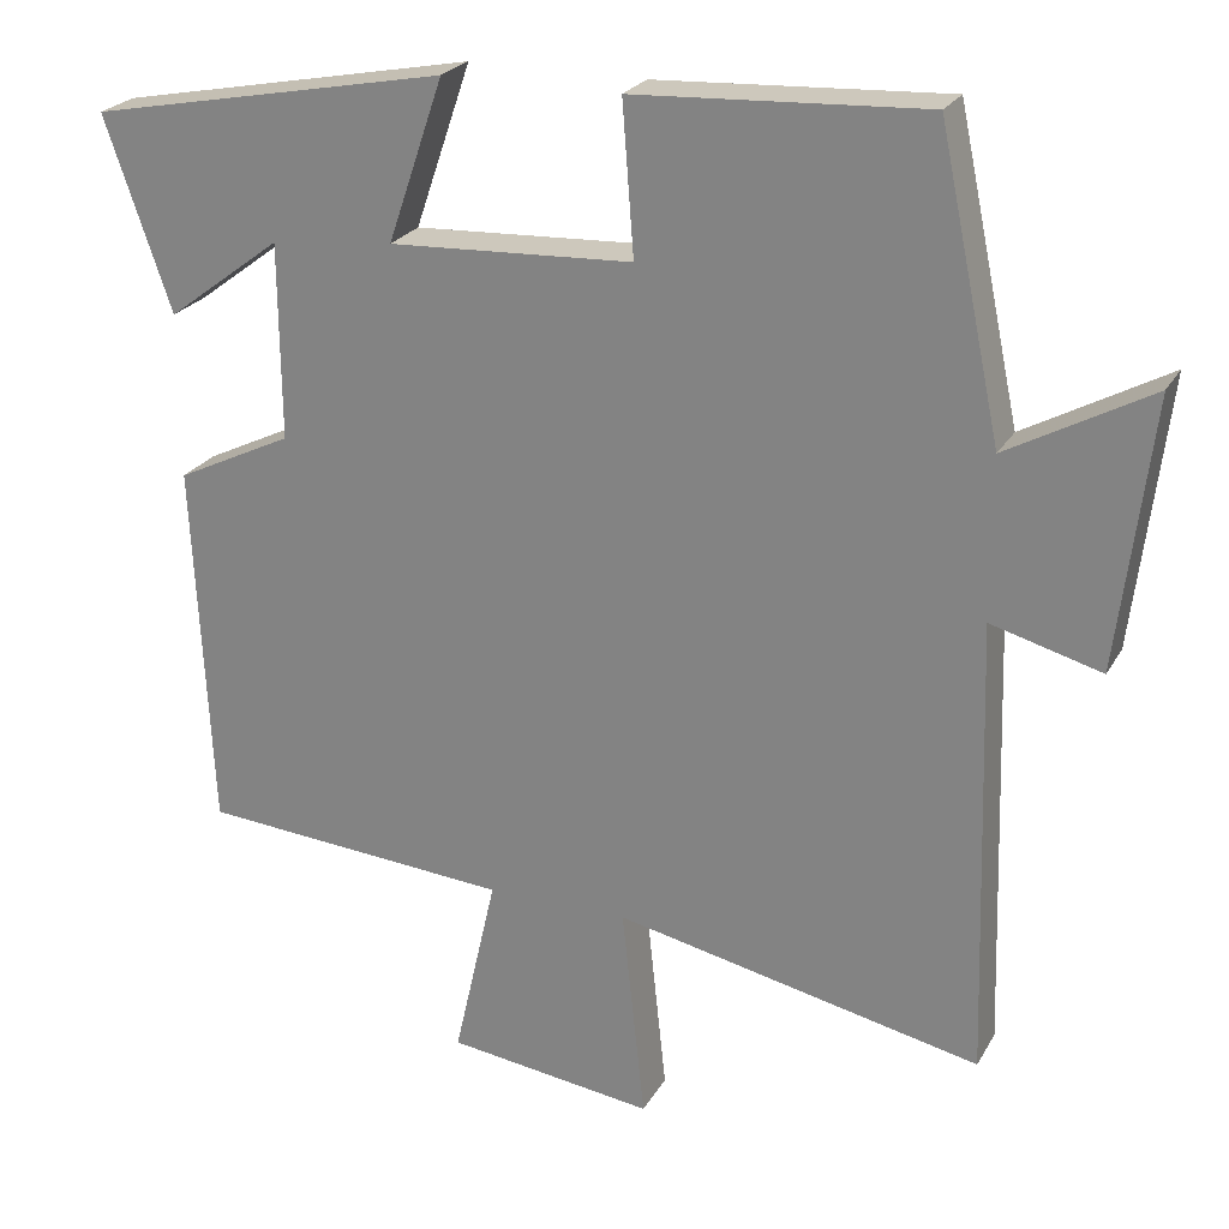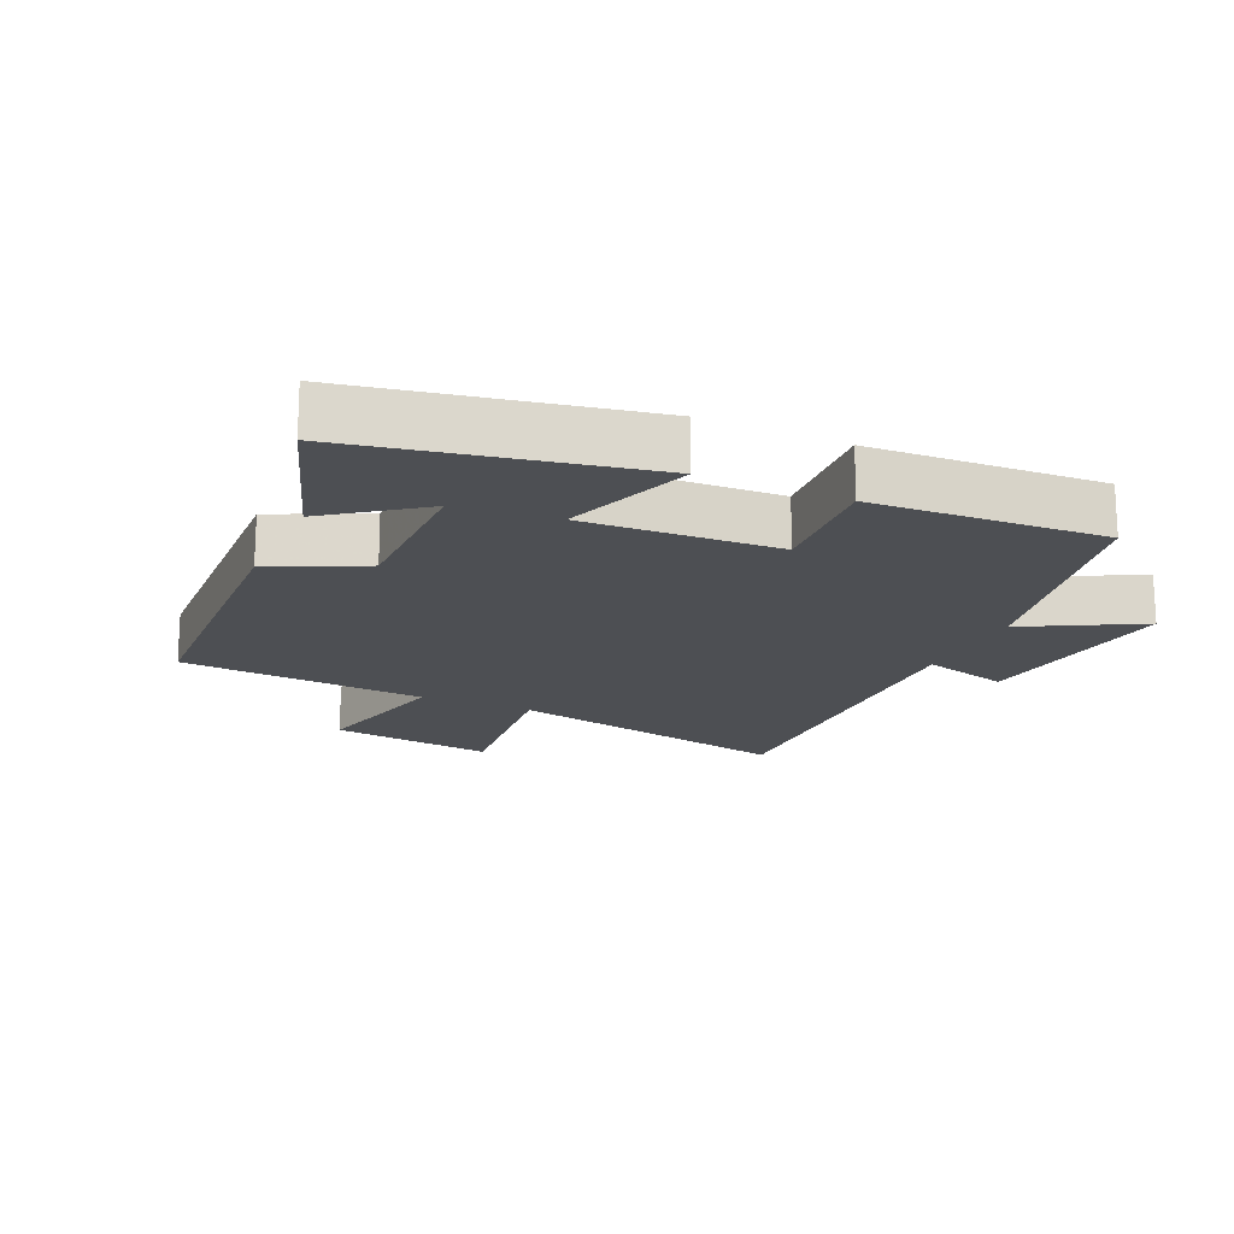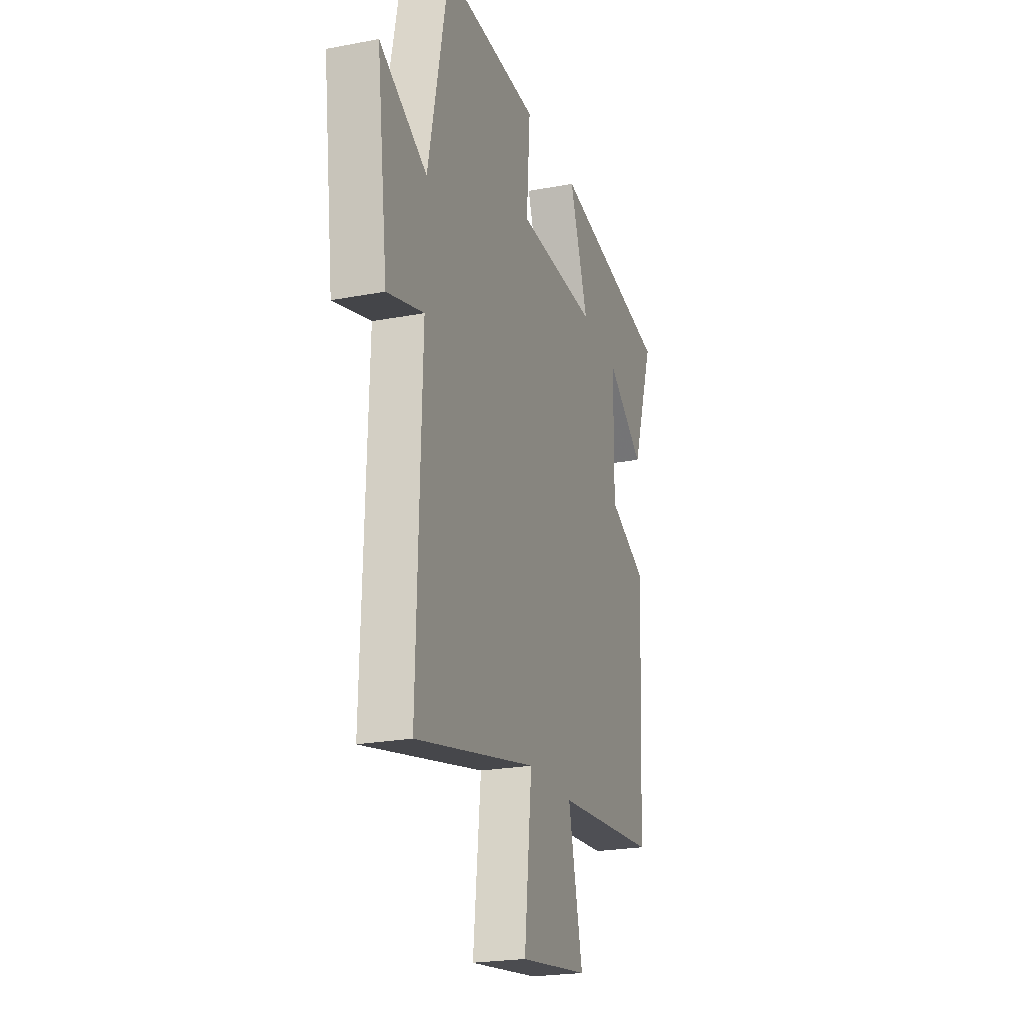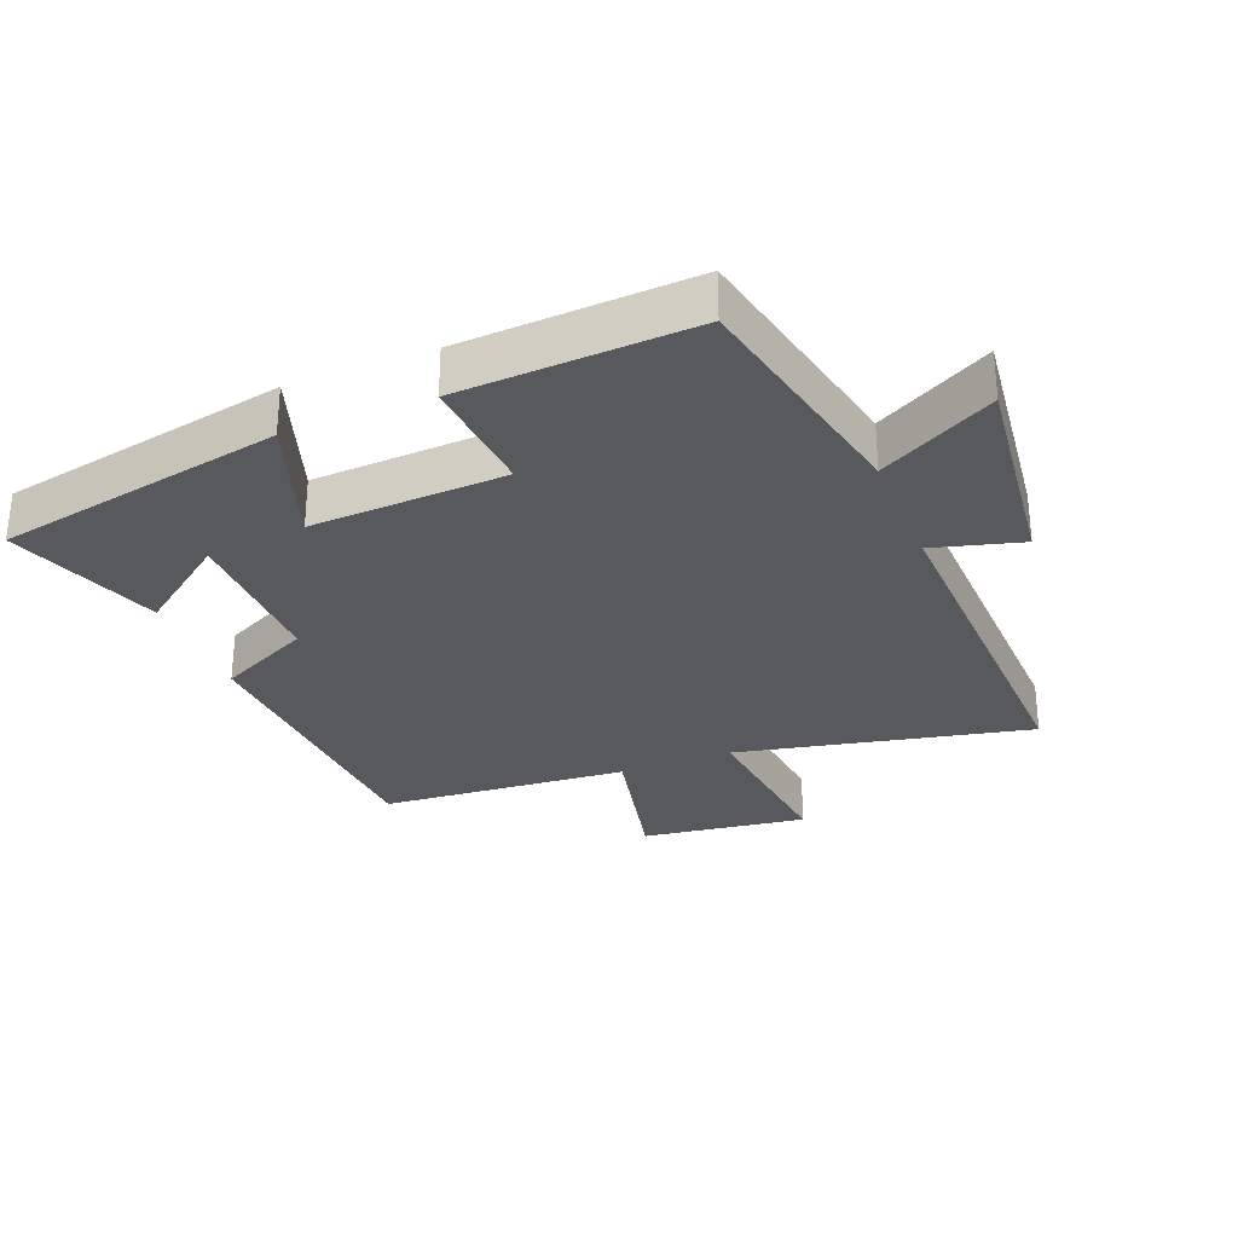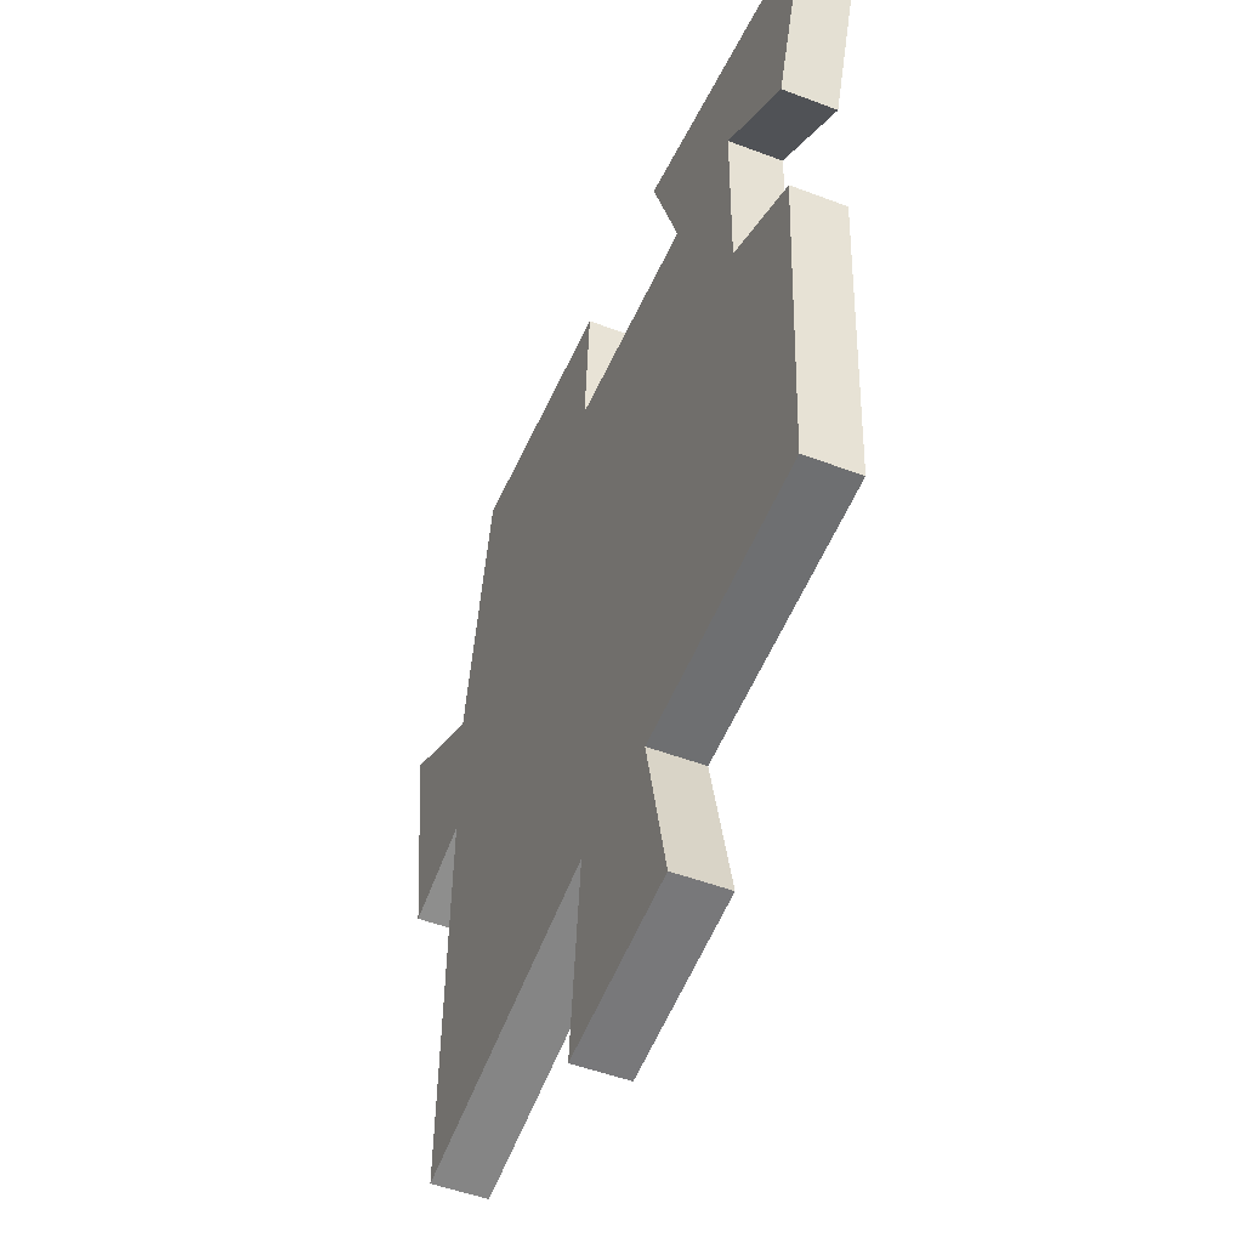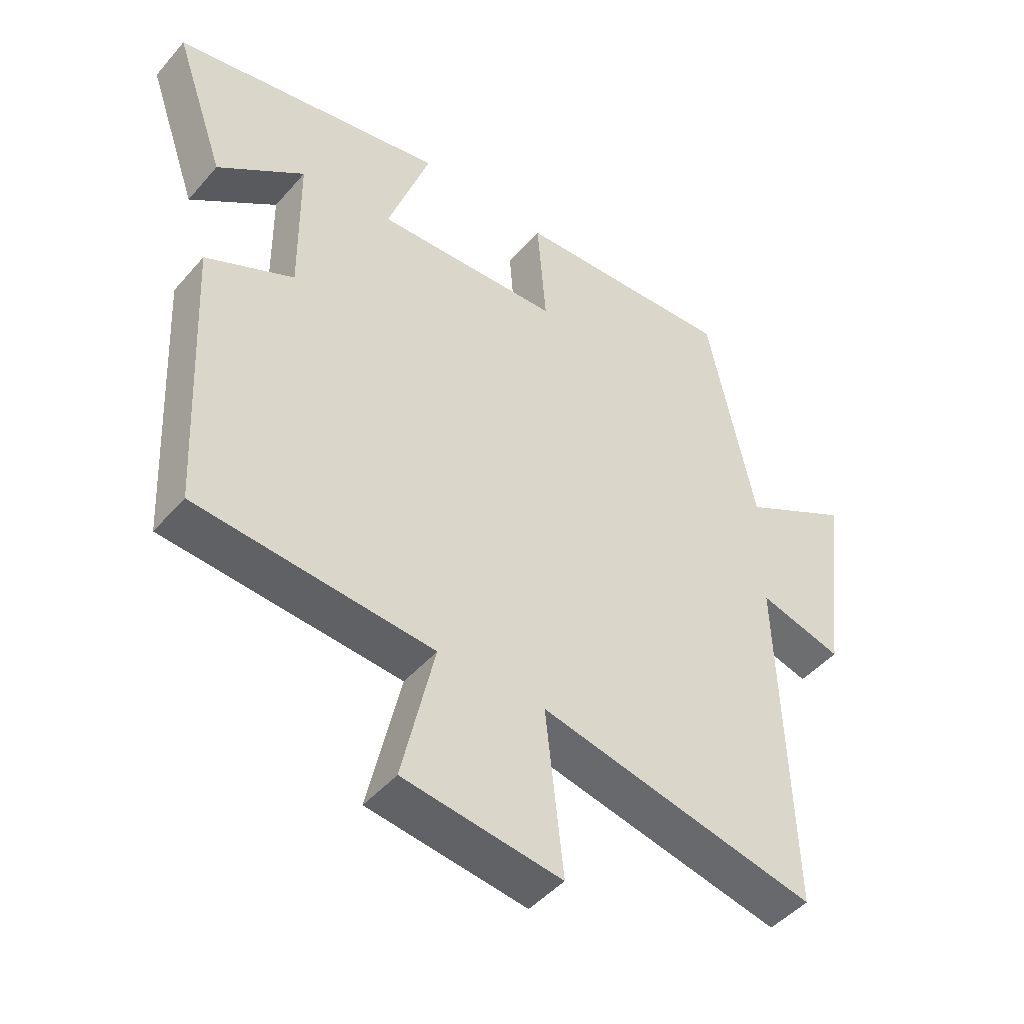
<metadata>
{"format":"obj","ext":"obj","renderer":"f3d","projection":"perspective","resolution":1024,"background":"white","views":[{"elev":23.8,"azim":23.0,"up":"+Z"},{"elev":-17.6,"azim":-24.4,"up":"+Y"},{"elev":-22.7,"azim":108.2,"up":"+Z"},{"elev":-29.6,"azim":21.9,"up":"+Y"},{"elev":-50.2,"azim":-112.6,"up":"+Z"},{"elev":-46.5,"azim":-38.3,"up":"+Z"}]}
</metadata>
<code>
v 0.517 0.07 -0.596
v 0.072 0.07 -0.5
v 0.1 0.07 -0.763
v -0.152 0.07 -0.729
v -0.1 0.07 -0.5
v -0.478 0.07 -0.47
v -0.5 0.07 -0.02
v -0.359 0.07 0.048
v -0.361 0.07 0.286
v -0.5 0.07 0.182
v -0.581 0.07 0.416
v -0.144 0.07 0.5
v -0.212 0.07 0.302
v 0.084 0.07 0.316
v 0.07 0.07 0.5
v 0.424 0.07 0.518
v 0.5 0.07 0.156
v 0.674 0.07 0.251
v 0.634 0.07 -0.077
v 0.5 0.07 -0.04
v 0.517 0 -0.596
v 0.072 0 -0.5
v 0.1 0 -0.763
v -0.152 0 -0.729
v -0.1 0 -0.5
v -0.478 0 -0.47
v -0.5 0 -0.02
v -0.359 0 0.048
v -0.361 0 0.286
v -0.5 0 0.182
v -0.581 0 0.416
v -0.144 0 0.5
v -0.212 0 0.302
v 0.084 0 0.316
v 0.07 0 0.5
v 0.424 0 0.518
v 0.5 0 0.156
v 0.674 0 0.251
v 0.634 0 -0.077
v 0.5 0 -0.04
f 17 18 19 20
f 15 16 17 20
f 14 15 20 1
f 13 14 1 2
f 11 12 13
f 9 10 11
f 9 11 13
f 8 9 13 2
f 5 6 7 8
f 2 3 4 5
f 2 5 8
f 40 39 38 37
f 40 37 36 35
f 21 40 35 34
f 22 21 34 33
f 33 32 31
f 31 30 29
f 33 31 29
f 22 33 29 28
f 28 27 26 25
f 25 24 23 22
f 28 25 22
f 1 21 22 2
f 2 22 23 3
f 3 23 24 4
f 4 24 25 5
f 5 25 26 6
f 6 26 27 7
f 7 27 28 8
f 8 28 29 9
f 9 29 30 10
f 10 30 31 11
f 11 31 32 12
f 12 32 33 13
f 13 33 34 14
f 14 34 35 15
f 15 35 36 16
f 16 36 37 17
f 17 37 38 18
f 18 38 39 19
f 19 39 40 20
f 20 40 21 1

</code>
